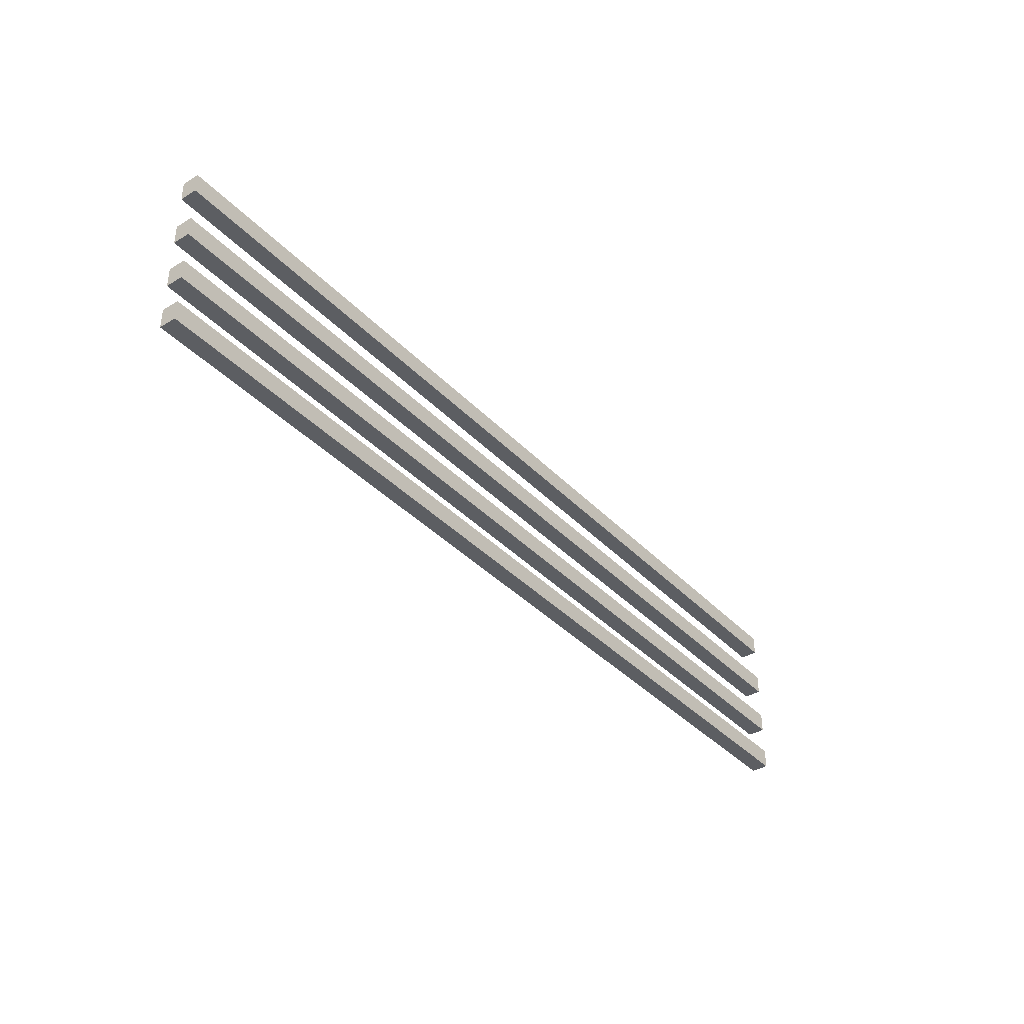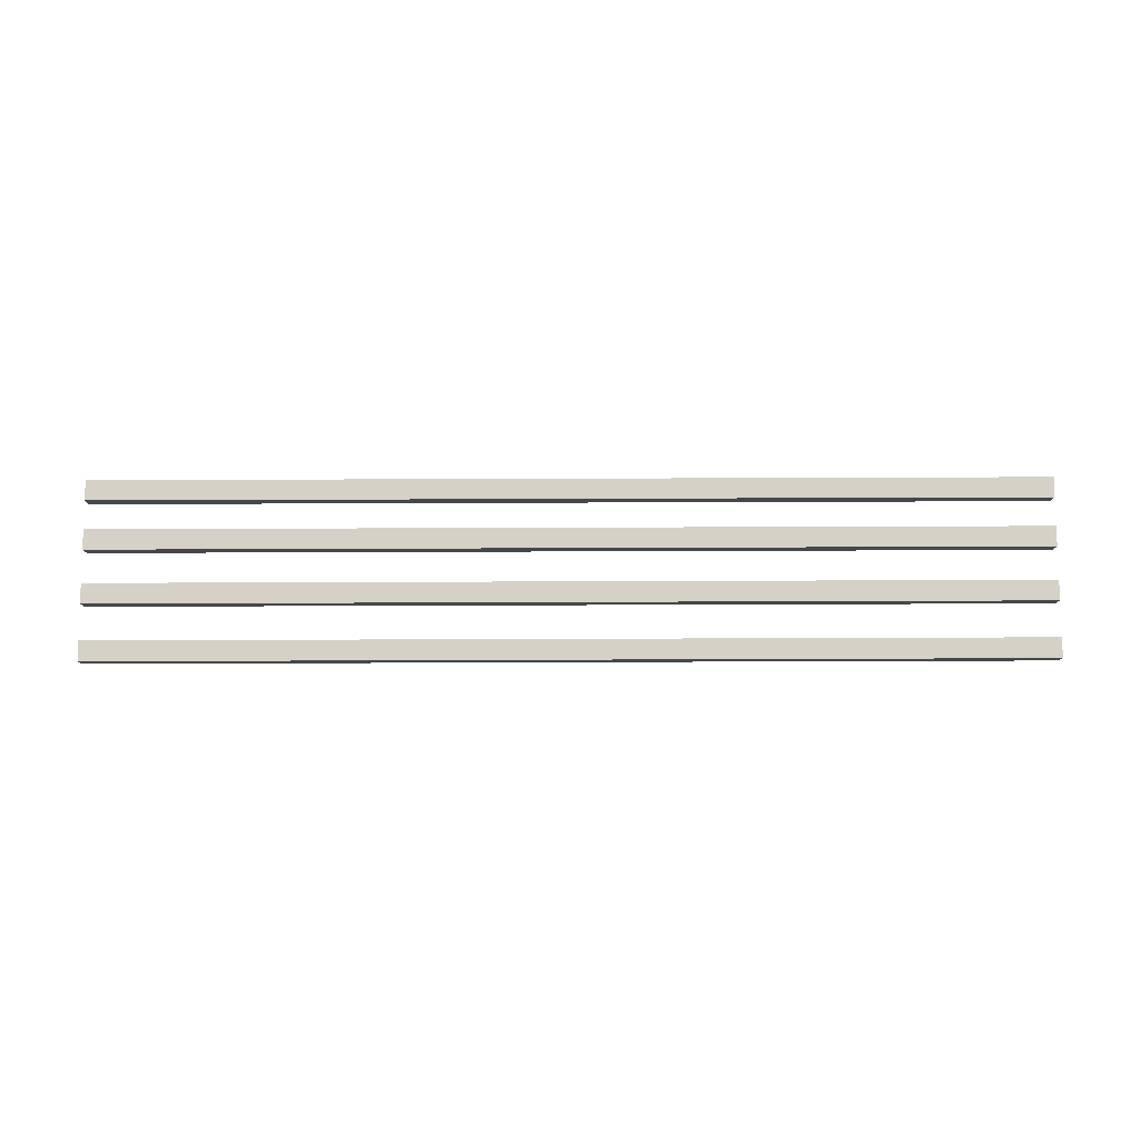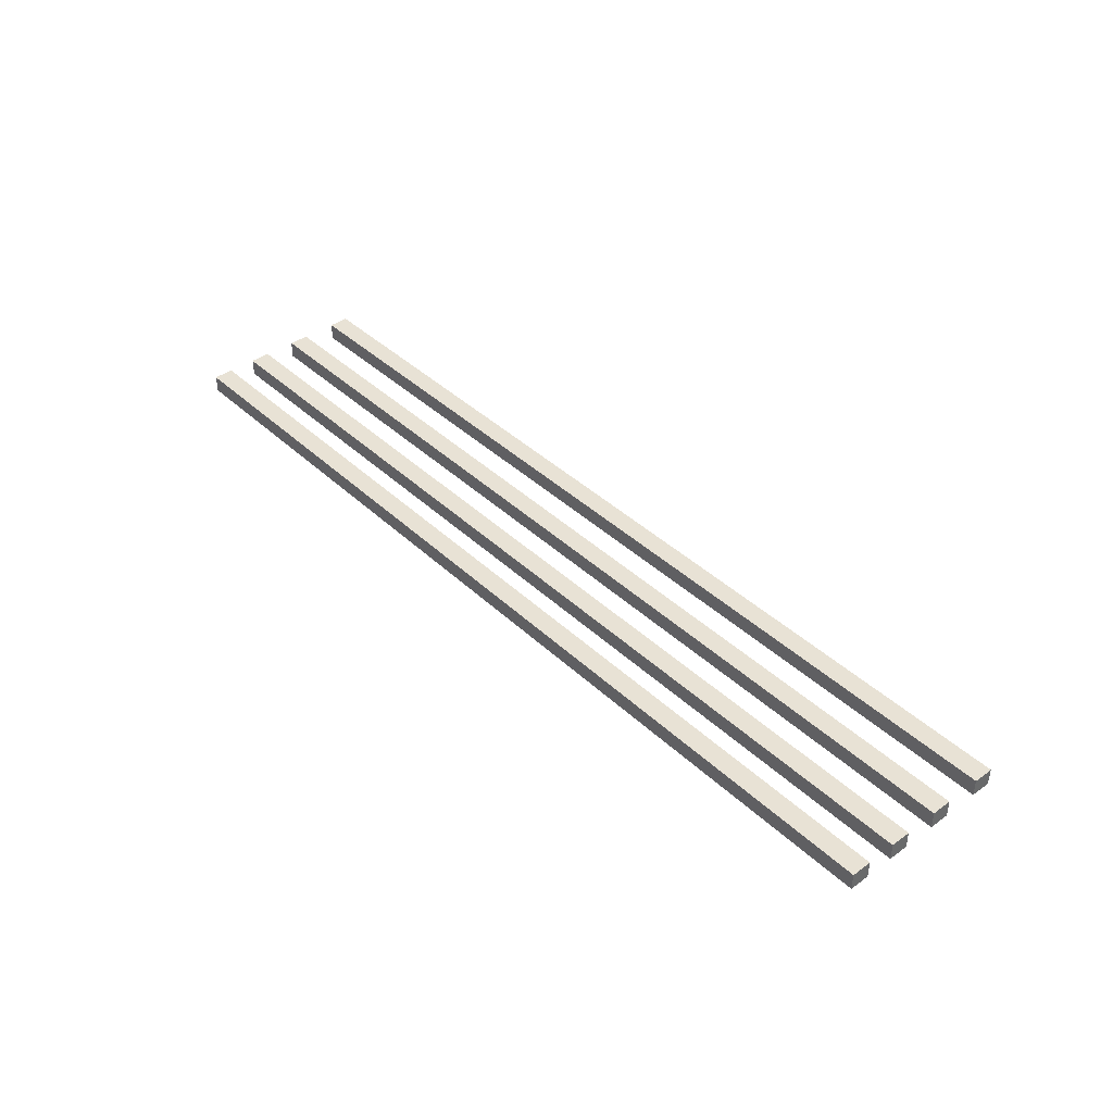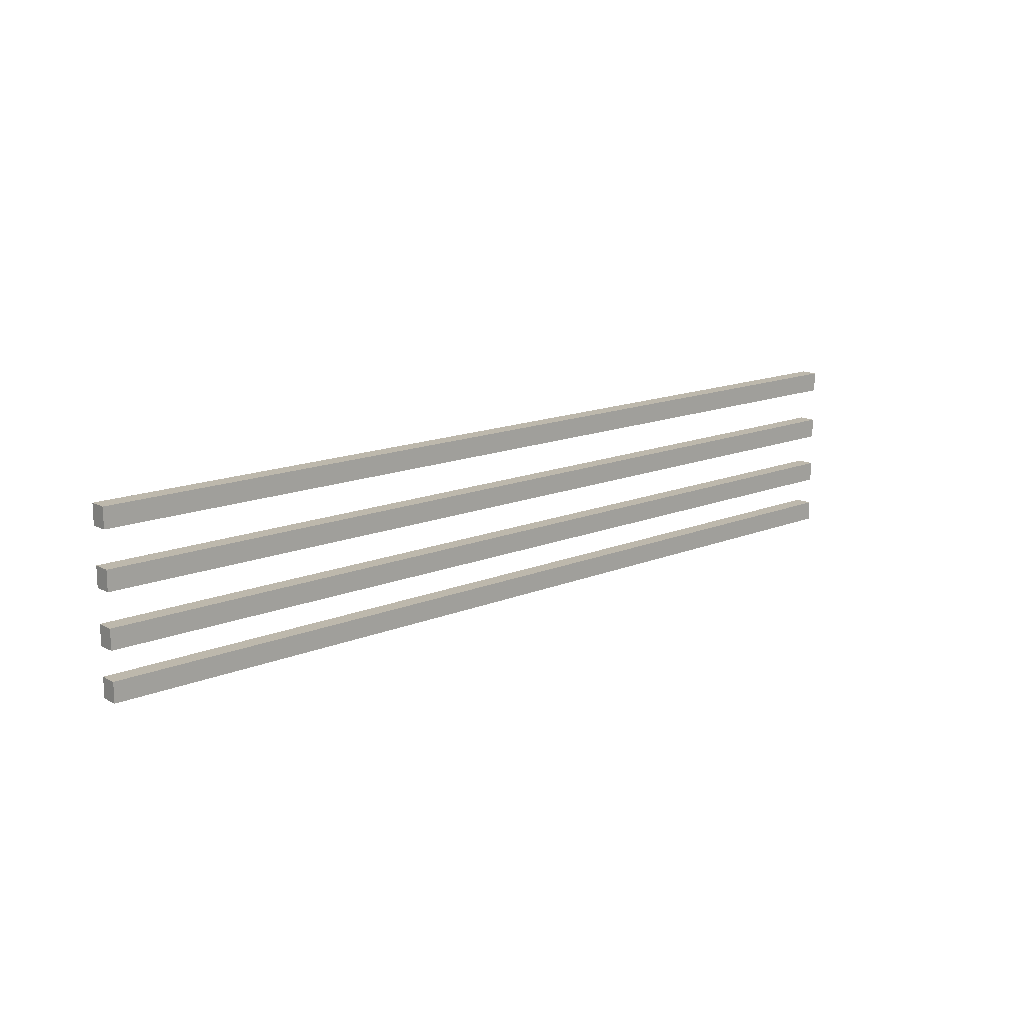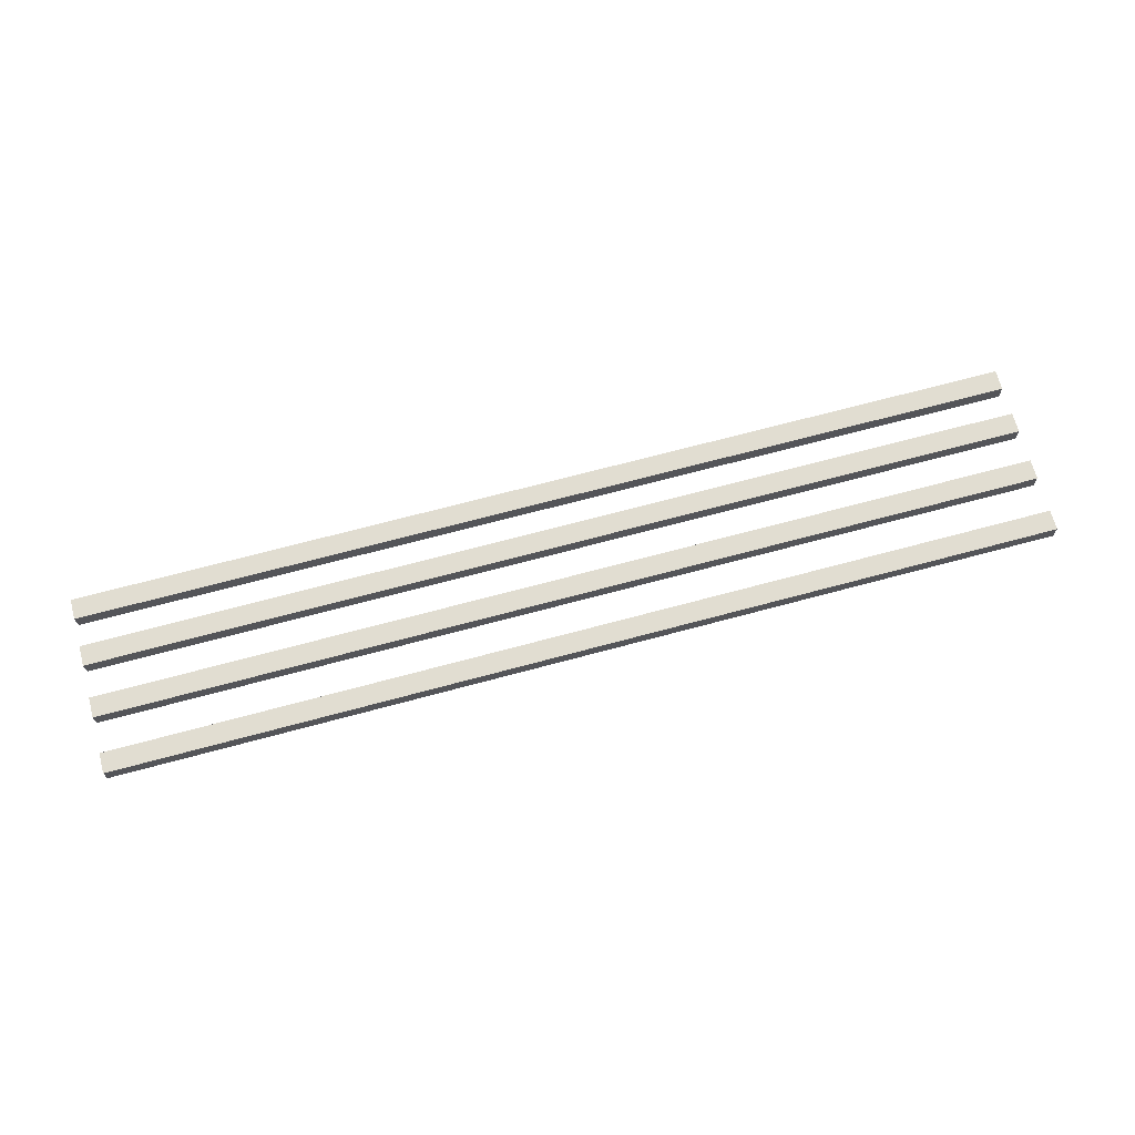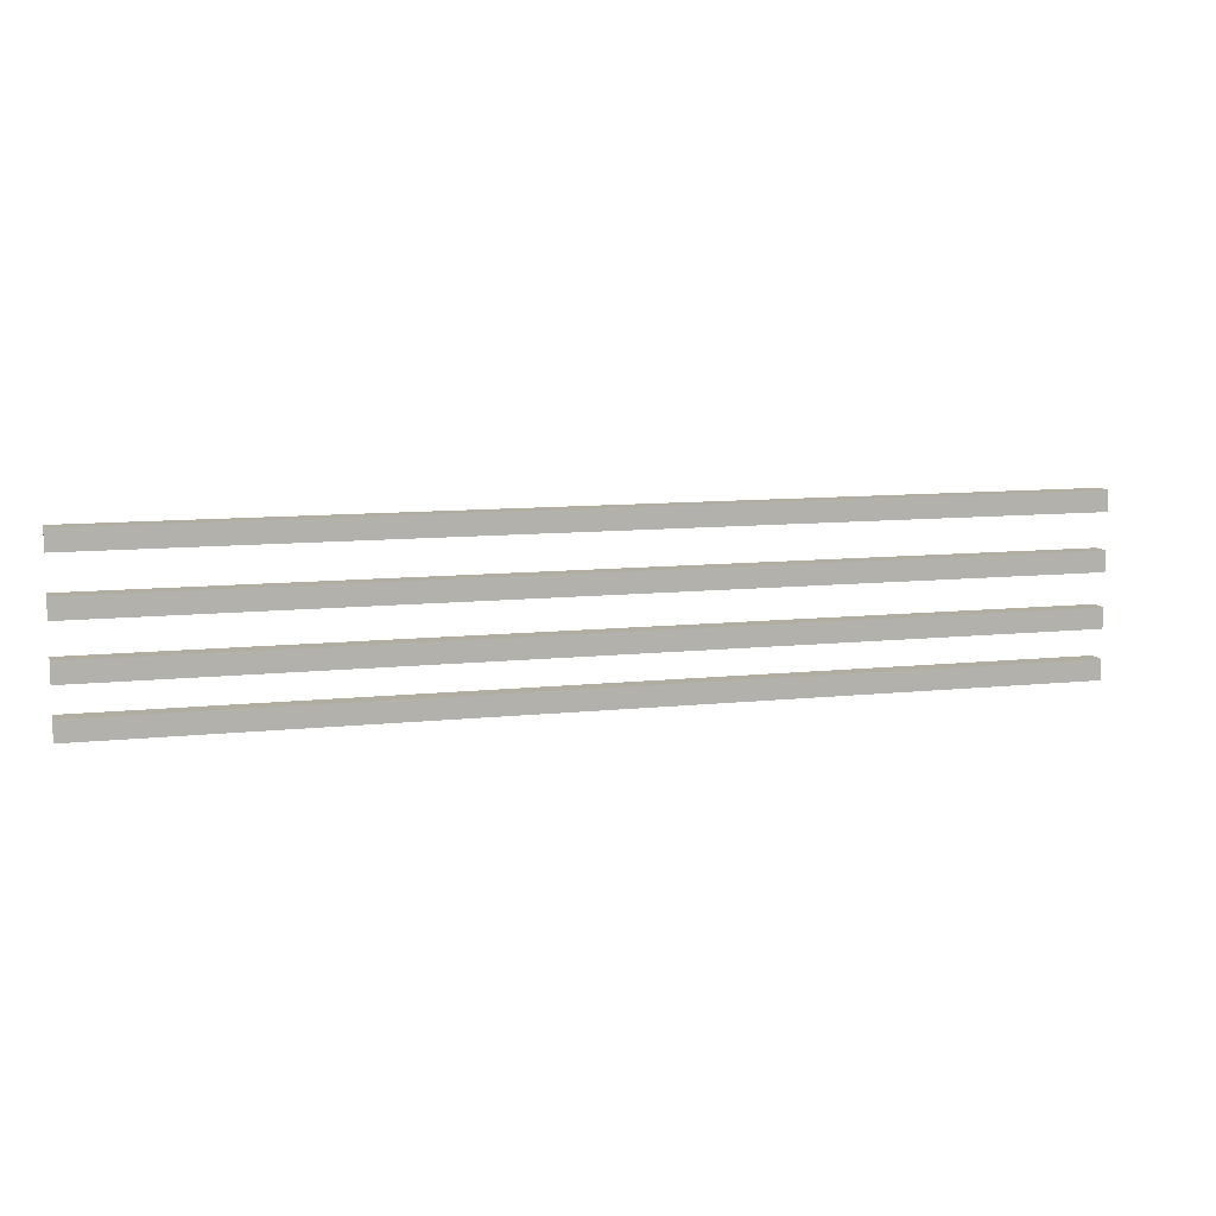
<metadata>
{"format":"obj","ext":"obj","renderer":"f3d","projection":"perspective","resolution":1024,"background":"white","views":[{"elev":-37.9,"azim":-52.2,"up":"+Y"},{"elev":79.4,"azim":179.8,"up":"+Z"},{"elev":40.6,"azim":48.7,"up":"+Z"},{"elev":14.8,"azim":-41.5,"up":"+Y"},{"elev":68.9,"azim":164.9,"up":"+Z"},{"elev":10.3,"azim":165.0,"up":"+Y"}]}
</metadata>
<code>
o Cube.003_Cube.006
v -3.129 0.5652 0.6972
v -3.129 0.6052 0.6972
v -3.129 0.5652 0.6624
v -3.129 0.6052 0.6624
v -1.262 0.5652 0.6972
v -1.262 0.6052 0.6972
v -1.262 0.5652 0.6624
v -1.262 0.6052 0.6624
v -1.262 0.5652 0.6972
v -1.262 0.6052 0.6972
v -1.262 0.5652 0.6624
v -1.262 0.6052 0.6624
v -3.129 0.5652 0.6972
v -3.129 0.6052 0.6972
v -3.129 0.5652 0.6624
v -3.129 0.6052 0.6624
f 2 4 3 1
f 4 8 7 3
f 8 6 5 7
f 6 2 1 5
f 1 3 7 5
f 6 8 4 2
f 10 9 11 12
f 12 11 15 16
f 16 15 13 14
f 14 13 9 10
f 9 13 15 11
f 14 10 12 16
o Cube.004_Cube.007
v -3.129 0.3636 0.6972
v -3.129 0.4036 0.6972
v -3.129 0.3636 0.6624
v -3.129 0.4036 0.6624
v -1.262 0.3636 0.6972
v -1.262 0.4036 0.6972
v -1.262 0.3636 0.6624
v -1.262 0.4036 0.6624
v -1.262 0.3636 0.6972
v -1.262 0.4036 0.6972
v -1.262 0.3636 0.6624
v -1.262 0.4036 0.6624
v -3.129 0.3636 0.6972
v -3.129 0.4036 0.6972
v -3.129 0.3636 0.6624
v -3.129 0.4036 0.6624
f 18 20 19 17
f 20 24 23 19
f 24 22 21 23
f 22 18 17 21
f 17 19 23 21
f 22 24 20 18
f 26 25 27 28
f 28 27 31 32
f 32 31 29 30
f 30 29 25 26
f 25 29 31 27
f 30 26 28 32
o Cube.005_Cube.008
v -3.129 0.4601 0.6972
v -3.129 0.5001 0.6972
v -3.129 0.4601 0.6624
v -3.129 0.5001 0.6624
v -1.262 0.4601 0.6972
v -1.262 0.5001 0.6972
v -1.262 0.4601 0.6624
v -1.262 0.5001 0.6624
v -1.262 0.4601 0.6972
v -1.262 0.5001 0.6972
v -1.262 0.4601 0.6624
v -1.262 0.5001 0.6624
v -3.129 0.4601 0.6972
v -3.129 0.5001 0.6972
v -3.129 0.4601 0.6624
v -3.129 0.5001 0.6624
f 34 36 35 33
f 36 40 39 35
f 40 38 37 39
f 38 34 33 37
f 33 35 39 37
f 38 40 36 34
f 42 41 43 44
f 44 43 47 48
f 48 47 45 46
f 46 45 41 42
f 41 45 47 43
f 46 42 44 48
o Cube.006_Cube.009
v -3.129 0.676 0.6972
v -3.129 0.716 0.6972
v -3.129 0.676 0.6624
v -3.129 0.716 0.6624
v -1.262 0.676 0.6972
v -1.262 0.716 0.6972
v -1.262 0.676 0.6624
v -1.262 0.716 0.6624
v -1.262 0.676 0.6972
v -1.262 0.716 0.6972
v -1.262 0.676 0.6624
v -1.262 0.716 0.6624
v -3.129 0.676 0.6972
v -3.129 0.716 0.6972
v -3.129 0.676 0.6624
v -3.129 0.716 0.6624
f 50 52 51 49
f 52 56 55 51
f 56 54 53 55
f 54 50 49 53
f 49 51 55 53
f 54 56 52 50
f 58 57 59 60
f 60 59 63 64
f 64 63 61 62
f 62 61 57 58
f 57 61 63 59
f 62 58 60 64

</code>
